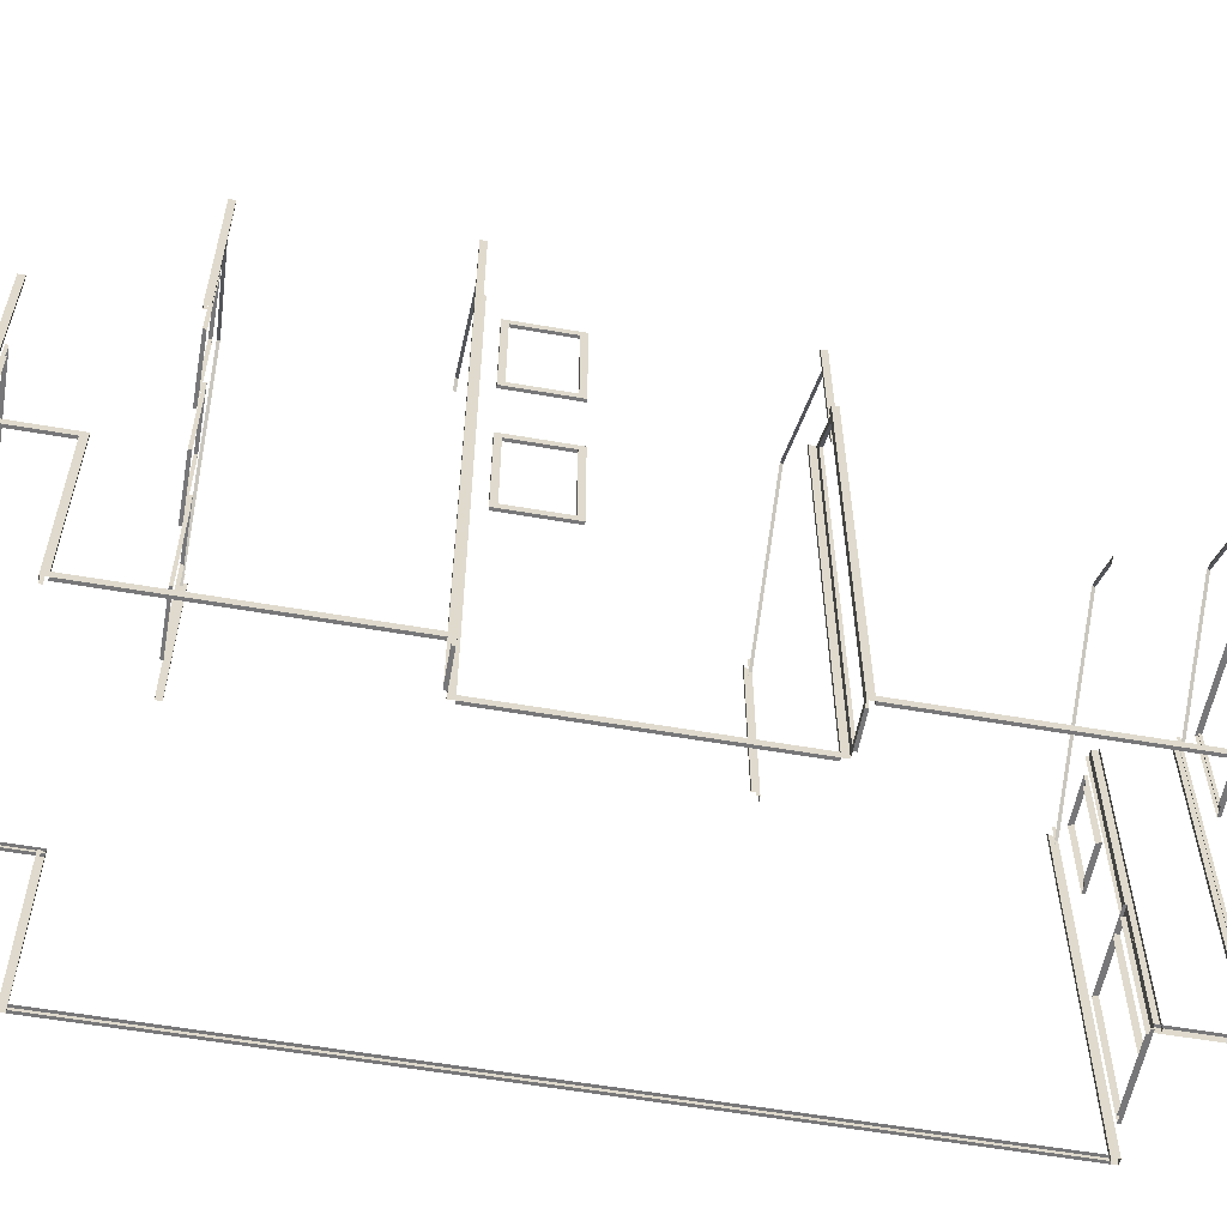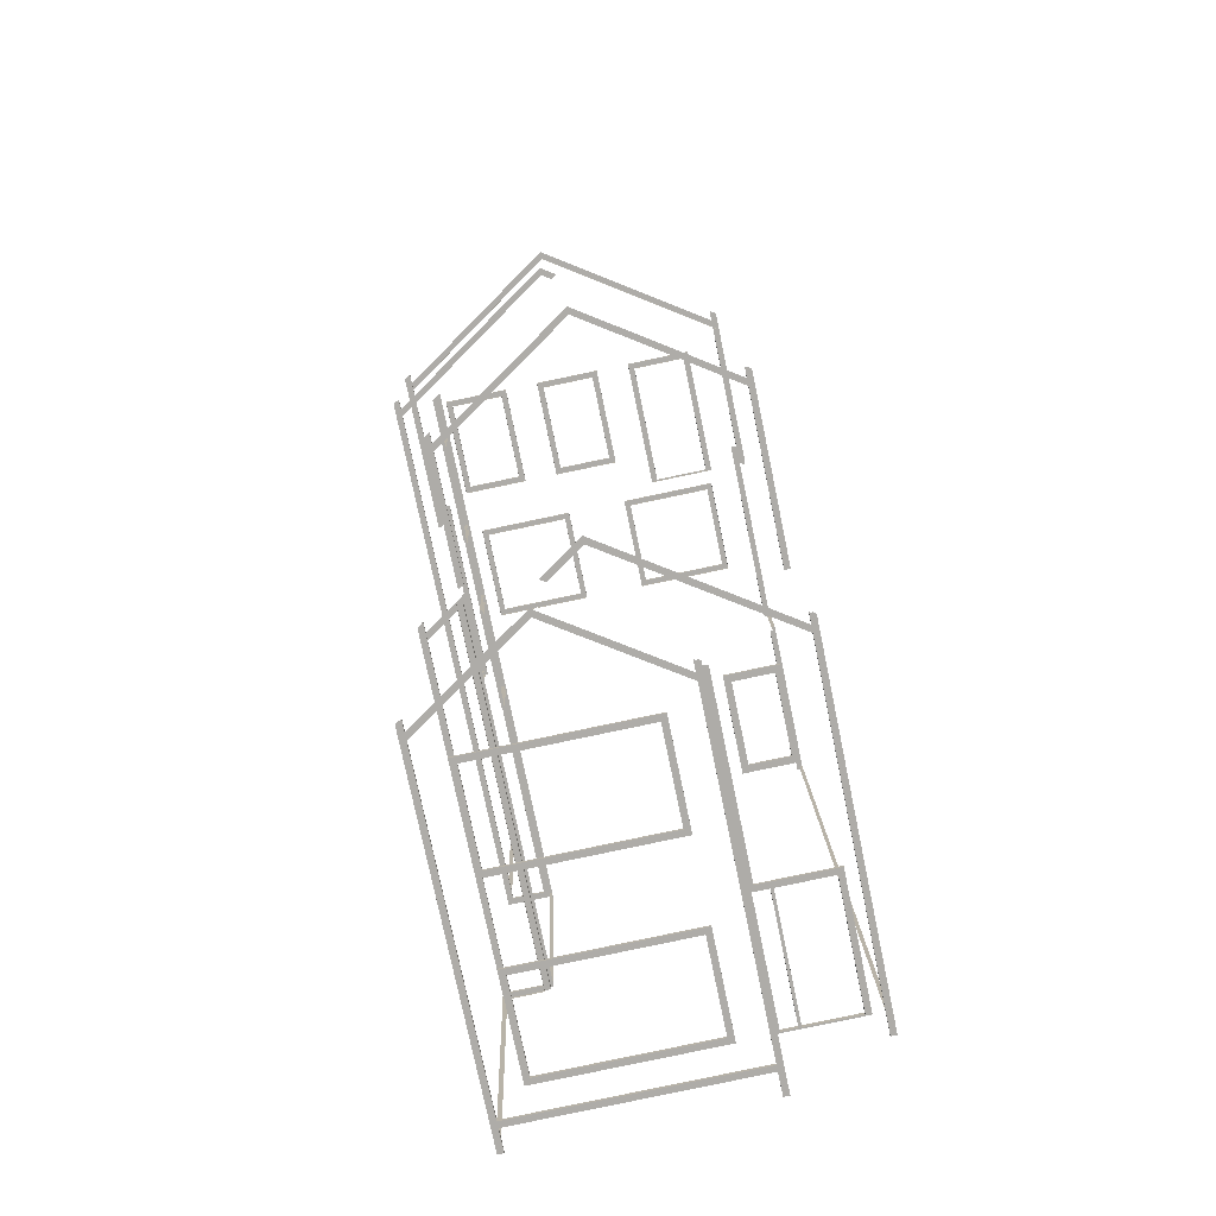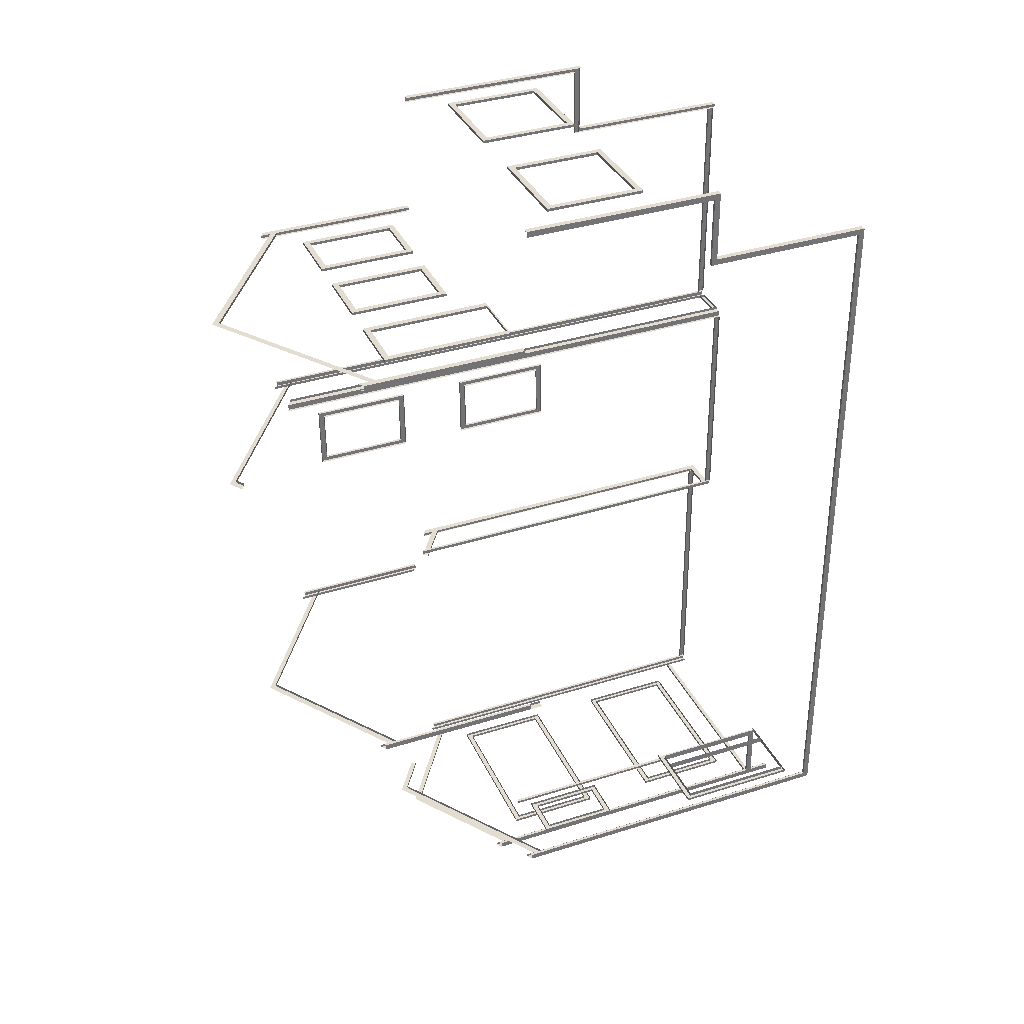
<metadata>
{"format":"obj","ext":"obj","renderer":"f3d","projection":"perspective","resolution":1024,"background":"white","views":[{"elev":-57.2,"azim":81.2,"up":"+Y"},{"elev":-76.5,"azim":-168.3,"up":"+Z"},{"elev":36.8,"azim":-112.2,"up":"+Z"}]}
</metadata>
<code>
o fh-trim-base-standard-x-surface
v 4.18 31.05 -193.4
v 4.18 21.55 -193.4
v 4.34 21.66 -193.4
v 4.34 31.16 -193.4
v 4.171 31.05 -193.8
v 4.171 21.55 -193.8
v 16.14 29.16 -168.4
v 12.47 29.16 -168.3
v 12.47 29.16 -168.2
v 16.14 29.16 -168.2
v 12.8 28.83 -168.3
v 15.8 28.83 -168.4
v 15.81 28.83 -168.2
v 12.81 28.83 -168.2
v 15.81 29.16 -168.2
v 12.81 29.16 -168.2
v 12.47 23.5 -168.3
v 12.47 23.5 -168.2
v 12.8 23.83 -168.3
v 12.81 23.83 -168.2
v 12.81 23.5 -168.2
v 16.14 23.5 -168.4
v 16.14 23.5 -168.2
v 15.8 23.83 -168.4
v 15.81 23.83 -168.2
v 15.81 23.5 -168.2
v 21.71 23.5 -168.5
v 21.71 29.16 -168.5
v 21.71 29.16 -168.4
v 21.71 23.5 -168.4
v 21.38 28.83 -168.5
v 21.38 23.83 -168.5
v 21.38 23.83 -168.4
v 21.38 28.83 -168.4
v 21.38 23.5 -168.4
v 21.38 29.16 -168.4
v 18.38 23.5 -168.3
v 18.38 23.83 -168.3
v 18.38 23.83 -168.5
v 18.04 23.5 -168.5
v 18.05 23.5 -168.3
v 18.38 29.16 -168.3
v 18.05 29.16 -168.3
v 18.38 28.83 -168.5
v 18.38 28.83 -168.3
v 18.04 29.16 -168.5
v 7.234 28.83 -168
v 10.23 28.83 -168.1
v 10.23 29.16 -168.1
v 7.234 29.16 -168
v 7.23 28.83 -168.2
v 10.23 28.83 -168.3
v 10.56 29.16 -168.3
v 6.897 29.16 -168.2
v 6.901 29.16 -168
v 10.57 29.16 -168.1
v 10.23 21.91 -168.3
v 7.23 21.91 -168.2
v 7.234 21.91 -168
v 10.23 21.91 -168.1
v 10.23 21.83 -168.1
v 10.57 21.83 -168.1
v 7.234 21.83 -168
v 6.901 21.83 -168
v 10.56 21.83 -168.3
v 6.897 21.83 -168.2
v 21.95 19.66 -161.4
v 16.29 19.66 -161.2
v 16.29 19.66 -161.1
v 21.96 19.66 -161.2
v 16.62 19.33 -161.2
v 21.62 19.33 -161.4
v 21.62 19.33 -161.2
v 16.62 19.33 -161.1
v 21.62 19.66 -161.2
v 16.62 19.66 -161.1
v 16.29 14 -161.2
v 21.95 14 -161.4
v 21.96 14 -161.2
v 16.29 14 -161.1
v 21.62 14.33 -161.4
v 16.62 14.33 -161.2
v 16.62 14.33 -161.1
v 21.62 14.33 -161.2
v 16.62 14 -161.1
v 21.62 14 -161.2
v 12.35 19.66 -161
v 12.35 14 -161
v 12.68 14 -161
v 12.68 19.66 -161
v 12.35 19.33 -161
v 12.34 19.33 -161.1
v 12.34 14.33 -161.1
v 12.35 14.33 -161
v 12.68 14 -161.1
v 12.68 19.66 -161.1
v 7.017 19.66 -160.8
v 7.013 19.66 -161
v 7.013 14 -161
v 7.017 14 -160.8
v 7.35 14.33 -160.8
v 7.346 14.33 -161
v 7.346 19.33 -161
v 7.35 19.33 -160.8
v 7.35 14 -160.8
v 7.35 19.66 -160.8
v 20.75 29.16 -183.9
v 20.84 29.16 -180.2
v 21 29.16 -180.2
v 20.91 29.16 -183.9
v 20.83 28.83 -180.5
v 20.75 28.83 -183.5
v 20.91 28.83 -183.5
v 20.99 28.83 -180.5
v 20.91 29.16 -183.5
v 20.99 29.16 -180.5
v 20.84 23.5 -180.2
v 21 23.5 -180.2
v 20.83 23.83 -180.5
v 20.99 23.83 -180.5
v 20.99 23.5 -180.5
v 20.75 23.5 -183.9
v 20.91 23.5 -183.9
v 20.75 23.83 -183.5
v 20.91 23.83 -183.5
v 20.91 23.5 -183.5
v 20.75 14 -183.9
v 20.75 19.66 -183.9
v 20.91 19.66 -183.9
v 20.91 14 -183.9
v 20.75 19.33 -183.5
v 20.75 14.33 -183.5
v 20.91 14.33 -183.5
v 20.91 19.33 -183.5
v 20.91 14 -183.5
v 20.91 19.66 -183.5
v 20.99 14 -180.5
v 20.99 14.33 -180.5
v 20.83 14.33 -180.5
v 20.84 14 -180.2
v 21 14 -180.2
v 20.99 19.66 -180.5
v 21 19.66 -180.2
v 20.83 19.33 -180.5
v 20.99 19.33 -180.5
v 20.84 19.66 -180.2
v 8.157 19.33 -206.9
v 6.157 19.33 -206.8
v 6.157 19.66 -206.8
v 8.157 19.66 -206.9
v 8.161 19.33 -206.7
v 6.161 19.33 -206.7
v 5.828 19.66 -206.6
v 8.493 19.66 -206.7
v 8.489 19.66 -206.9
v 5.824 19.66 -206.8
v 8.493 15 -206.7
v 8.489 15 -206.9
v 8.161 15.33 -206.7
v 8.157 15.33 -206.9
v 8.157 15 -206.9
v 6.157 15 -206.8
v 6.157 15.33 -206.8
v 6.161 15.33 -206.7
v 5.828 15 -206.6
v 5.824 15 -206.8
v 21.01 31.05 -179.5
v 21.01 2.33 -179.5
v 20.85 2.33 -179.5
v 20.85 31.16 -179.5
v 21.02 2.33 -179.2
v 21.02 31.05 -179.2
v 21.36 30.83 -179
v 21.36 2.33 -179
v 21.36 2.33 -179.2
v 21.36 30.83 -179.2
v 23.64 21.67 -161.3
v 23.64 10.33 -161.3
v 23.97 10.33 -161.3
v 23.97 21.67 -161.3
v 5 10.33 -160.8
v 5.333 10.33 -160.8
v 5.333 21.67 -160.8
v 5 21.67 -160.8
v 5 10.66 -160.8
v 5.16 10.66 -160.8
v 5.051 10.66 -165.1
v 4.891 10.66 -165.1
v 4.891 10.33 -165.1
v 5.051 10.33 -165.1
v 5.16 10.33 -160.8
v 23.81 10.33 -161.3
v 23.7 10.33 -165.6
v 23.86 10.33 -165.6
v 23.97 10.66 -161.3
v 23.86 10.66 -165.6
v 23.7 10.66 -165.6
v 23.81 10.66 -161.3
v 5.329 10.66 -161
v 5.329 21.67 -161
v 5.333 10.66 -160.8
v 4.991 21.67 -161.1
v 4.991 10.66 -161.1
v 5.151 21.67 -161.1
v 5.151 10.66 -161.1
v 23.81 10.66 -161.6
v 23.81 21.67 -161.6
v 23.97 21.67 -161.6
v 23.97 10.66 -161.6
v 23.64 21.67 -161.4
v 23.64 10.66 -161.4
v 23.64 10.66 -161.3
v 23.7 1 -165.6
v 23.86 1 -165.6
v 5.051 1 -165.1
v 4.891 1 -165.1
v 23.54 10.33 -165.3
v 23.54 1 -165.3
v 23.87 1 -165.3
v 23.87 10.33 -165.3
v 23.54 10.33 -165.4
v 23.54 1 -165.4
v 4.899 1 -164.8
v 4.899 10.33 -164.8
v 5.228 1 -165
v 5.228 10.33 -165
v 5.232 10.33 -164.8
v 5.232 1 -164.8
v 23.37 1 -178.9
v 23.53 1 -178.9
v 23.86 1.333 -165.6
v 23.53 1.333 -178.9
v 23.37 1.333 -178.9
v 23.7 1.333 -165.6
v 4.891 1.333 -165.1
v 5.051 1.333 -165.1
v 4.013 1.333 -206.4
v 3.853 1.333 -206.4
v 3.853 1 -206.4
v 4.013 1 -206.4
v 23.46 21.83 -168.4
v 23.79 21.83 -168.4
v 23.79 31.05 -168.4
v 23.46 31.27 -168.4
v 23.46 31.27 -168.6
v 23.46 21.83 -168.6
v 23.79 21.83 -168.8
v 23.79 31.05 -168.8
v 23.63 21.83 -168.8
v 23.63 31.16 -168.8
v 4.971 21.83 -168.3
v 4.811 21.83 -168.3
v 4.811 31.05 -168.3
v 4.971 31.16 -168.3
v 4.82 21.83 -168
v 4.82 31.05 -168
v 5.152 21.83 -168
v 5.149 21.83 -168.1
v 5.149 31.27 -168.1
v 5.152 31.27 -168
v 9.173 2.33 -206.9
v 5.135 2.33 -206.8
v 5.141 2.33 -206.5
v 9.179 2.33 -206.6
v 9.503 2.25 -206.9
v 4.805 2.25 -206.8
v 4.805 2.33 -206.8
v 9.503 2.33 -206.9
v 4.809 2.25 -206.6
v 4.809 2.33 -206.6
v 9.507 2.25 -206.7
v 9.173 9.33 -206.9
v 9.179 9.33 -206.6
v 5.141 9.33 -206.5
v 5.135 9.33 -206.8
v 8.3 9.33 -206.6
v 8.3 2.33 -206.6
v 8.293 2.33 -206.9
v 8.293 9.33 -206.9
v 8.14 2.33 -206.6
v 8.14 9.33 -206.6
v 8.134 9.33 -206.9
v 8.134 2.33 -206.9
v 4.809 9.66 -206.6
v 9.507 9.66 -206.7
v 9.503 9.66 -206.9
v 4.805 9.66 -206.8
v 5.135 9.66 -206.8
v 9.173 9.66 -206.9
v 9.251 2.583 -210.6
v 9.251 2.25 -210.6
v 9.343 2.25 -206.9
v 9.343 2.583 -206.9
v 9.503 2.583 -206.9
v 9.411 2.583 -210.6
v 9.58 2.583 -210.7
v 22.39 2.583 -211.1
v 22.39 2.583 -211.2
v 9.576 2.583 -210.9
v 22.39 2.25 -211.2
v 9.576 2.25 -210.9
v 22.39 1 -211.2
v 22.39 2.33 -211.2
v 22.72 2.33 -211.2
v 22.72 1 -211.2
v 22.39 1 -211.1
v 22.39 2.33 -211.1
v 23.16 1 -193.6
v 23.16 2.33 -193.6
v 23.17 2.33 -193.3
v 23.17 1 -193.3
v 23 1 -193.6
v 23 2.33 -193.6
v 20.67 1 -193.2
v 20.67 2.33 -193.2
v 20.68 2.33 -192.9
v 20.68 1 -192.9
v 21 1 -193.4
v 21 2.33 -193.4
v 21 2.33 -193.2
v 21 1 -193.2
v 21.02 1 -179.2
v 21.36 1 -179.2
v 20.85 1 -179.5
v 21.01 1 -179.5
v 23.19 1 -179.1
v 23.19 2.33 -179.1
v 23.19 2.33 -179.2
v 23.19 1 -179.2
v 23.52 2.33 -179.2
v 23.52 1 -179.2
v 9.411 1 -210.6
v 9.411 2.33 -210.6
v 9.251 2.33 -210.6
v 9.251 1 -210.6
v 9.243 2.33 -210.9
v 9.243 1 -210.9
v 3.853 2.33 -206.4
v 3.845 2.33 -206.8
v 3.845 1 -206.8
v 4.013 2.33 -206.4
v 4.182 1 -206.6
v 4.178 1 -206.8
v 4.178 2.33 -206.8
v 4.182 2.33 -206.6
v 9.576 1 -210.9
v 9.576 2.33 -210.9
v 9.58 1 -210.7
v 9.58 2.33 -210.7
v 23.53 2.33 -178.9
v 23.37 2.33 -178.9
v 21.36 1 -179
v 20.52 1 -192.9
v 20.52 2.33 -192.9
v 22.83 1 -193.4
v 22.84 1 -193.2
v 22.84 2.33 -193.2
v 22.83 2.33 -193.4
v 22.57 1 -210.9
v 22.73 1 -210.9
v 22.73 2.33 -210.9
v 22.57 2.33 -210.9
v 23.16 1.333 -193.6
v 22.73 1.333 -210.9
v 22.57 1.333 -210.9
v 23 1.333 -193.6
v 21.01 1.333 -179.5
v 20.68 1.333 -192.9
v 20.52 1.333 -192.9
v 20.85 1.333 -179.5
v 23.19 1.333 -179.2
v 21.36 1.333 -179.2
v 21.36 1.333 -179
v 23.19 1.333 -179.1
v 22.84 1.333 -193.2
v 22.83 1.333 -193.4
v 21 1.333 -193.4
v 21 1.333 -193.2
v 13.33 26.85 -207
v 4.005 20.66 -206.8
v 4.005 21.06 -206.8
v 13.33 27.25 -207
v 13.34 26.85 -206.8
v 4.009 20.66 -206.6
v 15.33 25.53 -207
v 15.33 25.53 -206.9
v 15.63 25.73 -207.1
v 20.65 31.05 -194.2
v 20.65 23.21 -194.2
v 20.31 23.43 -194.2
v 20.31 31.27 -194.2
v 20.32 23.43 -194
v 20.32 31.27 -194
v 20.65 23.21 -193.8
v 20.65 31.05 -193.8
v 20.49 23.32 -193.8
v 20.49 31.16 -193.8
v 4.508 31.27 -193.6
v 4.508 20.83 -193.6
v 4.504 20.83 -193.8
v 4.504 31.27 -193.8
v 4.171 20.83 -193.8
v 23.52 31.05 -179.2
v 23.19 31.27 -179.2
v 23.19 31.27 -179.1
v 23.53 31.05 -178.9
v 23.37 31.16 -178.9
v 3.853 21.55 -206.4
v 4.013 21.66 -206.4
v 3.845 21.55 -206.8
v 4.182 21.77 -206.6
v 4.178 21.77 -206.8
v 9.243 21.55 -210.9
v 9.576 21.77 -210.9
v 9.58 21.77 -210.7
v 9.251 21.55 -210.6
v 9.411 21.66 -210.6
v 22.73 21.55 -210.9
v 22.57 21.66 -210.9
v 22.72 21.55 -211.2
v 22.39 21.77 -211.1
v 22.39 21.77 -211.2
v 23.16 21.55 -193.6
v 23 21.66 -193.6
v 23.17 21.55 -193.3
v 22.83 21.77 -193.4
v 22.84 21.77 -193.2
v 21 22.39 -193.4
v 21 22.39 -193.2
v 20.68 22.61 -192.9
v 20.52 22.72 -192.9
v 20.67 22.61 -193.2
v 20.51 22.32 -193.3
v 23.01 20.66 -193.4
v 23.01 20.66 -193.3
v 20.51 22.32 -193.2
v 23.01 21.06 -193.3
v 20.51 22.72 -193.2
v 12.41 35.52 -194
v 12.41 35.52 -193.8
v 4.335 30.16 -193.6
v 4.331 30.16 -193.8
v 4.331 30.56 -193.8
v 12.41 35.92 -194
v 20.49 30.56 -194.2
v 20.49 30.16 -194.2
v 20.49 30.16 -194
v 14.04 36.35 -178.8
v 13.54 36.02 -178.8
v 13.54 36.02 -179
v 14.04 36.35 -179
v 14.04 36.75 -179
v 13.24 36.22 -179
v 23.36 30.58 -179.2
v 23.36 30.18 -179.2
v 23.37 30.18 -179.1
v 4.98 30.58 -168
v 4.98 30.18 -168
v 14.31 36.35 -168.2
v 14.31 36.75 -168.2
v 4.976 30.18 -168.1
v 14.3 36.35 -168.4
v 23.63 30.18 -168.6
v 23.63 30.18 -168.4
v 23.63 30.58 -168.4
v 22.56 21.06 -211.2
v 22.56 20.66 -211.2
v 19.27 22.84 -211.1
v 19.27 23.24 -211.1
v 15.98 25.03 -211.1
v 15.98 25.43 -211.1
v 22.56 20.66 -211.1
v 15.98 25.03 -210.9
v 9.407 20.66 -210.7
v 9.403 20.66 -210.9
v 12.69 22.84 -211
v 9.403 21.06 -210.9
v 12.69 23.24 -211
v 9.01 9.66 -206.9
v 9.014 9.66 -206.7
v 9.014 20.33 -206.7
v 9.01 20.33 -206.9
v 9.343 9.66 -206.9
v 9.343 20.33 -206.9
v 9.335 20.33 -207.2
v 9.335 2.33 -207.2
v 9.343 2.33 -206.9
v 9.495 20.33 -207.2
v 9.495 2.33 -207.2
v 20.48 14 -211.2
v 11.48 14 -210.9
v 11.48 14.33 -210.9
v 20.48 14.33 -211.2
v 11.49 14.33 -210.8
v 20.48 14.33 -211
v 20.82 14 -211
v 11.15 14 -210.8
v 11.15 14 -210.9
v 20.81 14 -211.2
v 20.48 19.66 -211.2
v 20.81 19.66 -211.2
v 20.48 19.33 -211
v 20.48 19.33 -211.2
v 20.82 19.66 -211
v 11.15 19.66 -210.8
v 11.15 19.66 -210.9
v 11.49 19.33 -210.8
v 11.48 19.33 -210.9
v 11.48 19.66 -210.9
v 9.507 2.33 -206.7
v 11.15 9.663 -210.8
v 20.82 9.663 -211
v 20.81 9.663 -211.2
v 11.15 9.663 -210.9
v 20.48 9.33 -211
v 11.49 9.33 -210.8
v 11.48 9.33 -210.9
v 20.48 9.33 -211.2
v 11.48 9.663 -210.9
v 20.48 9.663 -211.2
v 11.48 3.997 -210.9
v 11.15 3.997 -210.9
v 11.49 4.33 -210.8
v 11.48 4.33 -210.9
v 11.15 3.997 -210.8
v 20.82 3.997 -211
v 20.81 3.997 -211.2
v 20.48 4.33 -211
v 20.48 4.33 -211.2
v 20.48 3.997 -211.2
f 1 2 3 4
f 5 6 2 1
f 7 8 9 10
f 11 12 13 14
f 14 13 15 16
f 8 17 18 9
f 19 11 14 20
f 18 21 16 9
f 17 22 23 18
f 24 19 20 25
f 21 26 25 20
f 26 23 10 15
f 12 24 25 13
f 22 7 10 23
f 27 28 29 30
f 31 32 33 34
f 35 30 29 36
f 37 35 33 38
f 32 39 38 33
f 40 27 30 41
f 41 37 42 43
f 39 44 45 38
f 46 40 41 43
f 45 34 36 42
f 44 31 34 45
f 28 46 43 29
f 47 48 49 50
f 51 52 48 47
f 53 54 55 56
f 57 58 59 60
f 58 51 47 59
f 52 57 60 48
f 61 62 56 49
f 63 61 60 59
f 64 63 50 55
f 65 53 56 62
f 54 66 64 55
f 66 65 62 64
f 67 68 69 70
f 71 72 73 74
f 74 73 75 76
f 77 78 79 80
f 81 82 83 84
f 85 86 84 83
f 86 79 70 75
f 72 81 84 73
f 78 67 70 79
f 68 77 80 69
f 82 71 74 83
f 80 85 76 69
f 87 88 89 90
f 91 92 93 94
f 89 95 96 90
f 97 98 99 100
f 101 102 103 104
f 97 100 105 106
f 101 105 88 94
f 94 93 102 101
f 100 99 95 89
f 106 104 91 87
f 104 103 92 91
f 90 96 98 97
f 107 108 109 110
f 111 112 113 114
f 114 113 115 116
f 108 117 118 109
f 119 111 114 120
f 118 121 116 109
f 117 122 123 118
f 124 119 120 125
f 121 126 125 120
f 126 123 110 115
f 112 124 125 113
f 122 107 110 123
f 127 128 129 130
f 131 132 133 134
f 135 130 129 136
f 137 135 133 138
f 132 139 138 133
f 140 127 130 141
f 141 137 142 143
f 139 144 145 138
f 146 140 141 143
f 145 134 136 142
f 144 131 134 145
f 128 146 143 129
f 147 148 149 150
f 151 152 148 147
f 153 154 155 156
f 154 157 158 155
f 159 151 147 160
f 158 161 150 155
f 161 162 163 160
f 164 159 160 163
f 157 165 166 158
f 162 166 156 149
f 152 164 163 148
f 165 153 156 166
f 167 168 169 170
f 171 168 167 172
f 173 174 175 176
f 176 175 171 172
f 177 178 179 180
f 181 182 183 184
f 185 186 187 188
f 189 181 185 188
f 190 191 181 189
f 179 192 193 194
f 195 179 194 196
f 197 198 195 196
f 199 200 183 201
f 202 203 185 184
f 202 204 205 203
f 206 207 208 209
f 195 209 208 180
f 177 210 211 212
f 213 197 196 214
f 188 187 215 216
f 217 218 219 220
f 217 221 222 218
f 219 214 194 220
f 189 216 223 224
f 225 226 227 228
f 223 228 227 224
f 214 213 229 230
f 231 214 230 232
f 233 234 231 232
f 235 236 237 238
f 239 216 235 238
f 240 215 216 239
f 241 242 243 244
f 245 246 241 244
f 243 242 247 248
f 248 247 249 250
f 251 252 253 254
f 252 255 256 253
f 257 258 259 260
f 256 255 257 260
f 261 262 263 264
f 265 266 267 268
f 267 266 269 270
f 266 265 271 269
f 272 273 274 275
f 275 274 263 262
f 276 277 278 279
f 280 281 282 283
f 278 283 282 279
f 284 285 286 287
f 270 284 287 267
f 262 267 287 288
f 272 275 288 289
f 290 291 292 293
f 294 295 290 293
f 296 297 298 299
f 298 300 301 299
f 302 303 304 305
f 306 307 303 302
f 308 309 310 311
f 312 313 309 308
f 314 315 316 317
f 318 319 320 321
f 322 171 175 323
f 324 169 168 325
f 326 327 328 329
f 329 328 330 331
f 332 333 334 335
f 335 334 336 337
f 239 338 339 340
f 240 341 338 239
f 342 343 344 345
f 343 340 339 344
f 346 337 336 347
f 348 346 347 349
f 230 331 330 350
f 229 230 350 351
f 352 323 175 174
f 322 325 168 171
f 353 317 316 354
f 314 321 320 315
f 355 356 357 358
f 356 311 310 357
f 359 360 361 362
f 360 305 304 361
f 308 312 359 360
f 363 308 360 364
f 365 366 363 364
f 325 324 353 317
f 367 325 317 368
f 369 370 367 368
f 329 326 352 323
f 371 329 323 372
f 373 374 371 372
f 375 376 377 378
f 321 356 375 378
f 318 355 356 321
f 379 380 381 382
f 379 383 384 380
f 385 386 383 379
f 382 387 385 379
f 388 389 390 391
f 390 392 393 391
f 394 389 388 395
f 396 394 395 397
f 398 399 400 401
f 400 402 5 401
f 403 330 328 404
f 328 327 405 404
f 350 330 403 406
f 351 350 406 407
f 408 338 341 409
f 410 339 338 408
f 411 345 344 412
f 344 339 410 412
f 347 336 413 414
f 415 349 347 414
f 413 336 334 416
f 416 334 333 417
f 362 361 418 419
f 361 304 420 418
f 303 307 421 422
f 420 304 303 422
f 423 309 313 424
f 425 310 309 423
f 426 358 357 427
f 357 310 425 427
f 320 319 428 429
f 354 316 430 431
f 430 316 315 432
f 315 320 429 432
f 433 434 435 436
f 435 437 438 436
f 439 440 441 442
f 439 442 443 444
f 445 446 439 444
f 447 440 439 446
f 448 449 450 451
f 451 450 452
f 453 452 450
f 454 455 451 452
f 456 448 451 455
f 457 458 459 460
f 461 462 459 458
f 459 462 463 464
f 459 464 465 460
f 466 467 468 469
f 469 468 470 471
f 472 473 470 467
f 470 473 474 475
f 476 475 477 478
f 470 476 478 471
f 479 480 481 482
f 483 479 482 484
f 485 486 487 484
f 488 489 486 485
f 490 491 492 493
f 494 495 493 492
f 496 497 498 499
f 499 490 500 501
f 495 502 503 493
f 504 496 499 501
f 497 505 506 498
f 507 494 492 508
f 491 498 506 509
f 503 508 509 500
f 502 507 508 503
f 505 504 501 506
f 265 268 510 271
f 261 264 273 272
f 268 261 289 286
f 511 512 513 514
f 515 516 517 518
f 518 517 519 520
f 521 522 514 519
f 516 523 524 517
f 525 511 514 522
f 512 526 527 513
f 528 515 518 529
f 527 530 520 513
f 526 525 522 527
f 523 528 529 524
f 530 521 524 529

</code>
